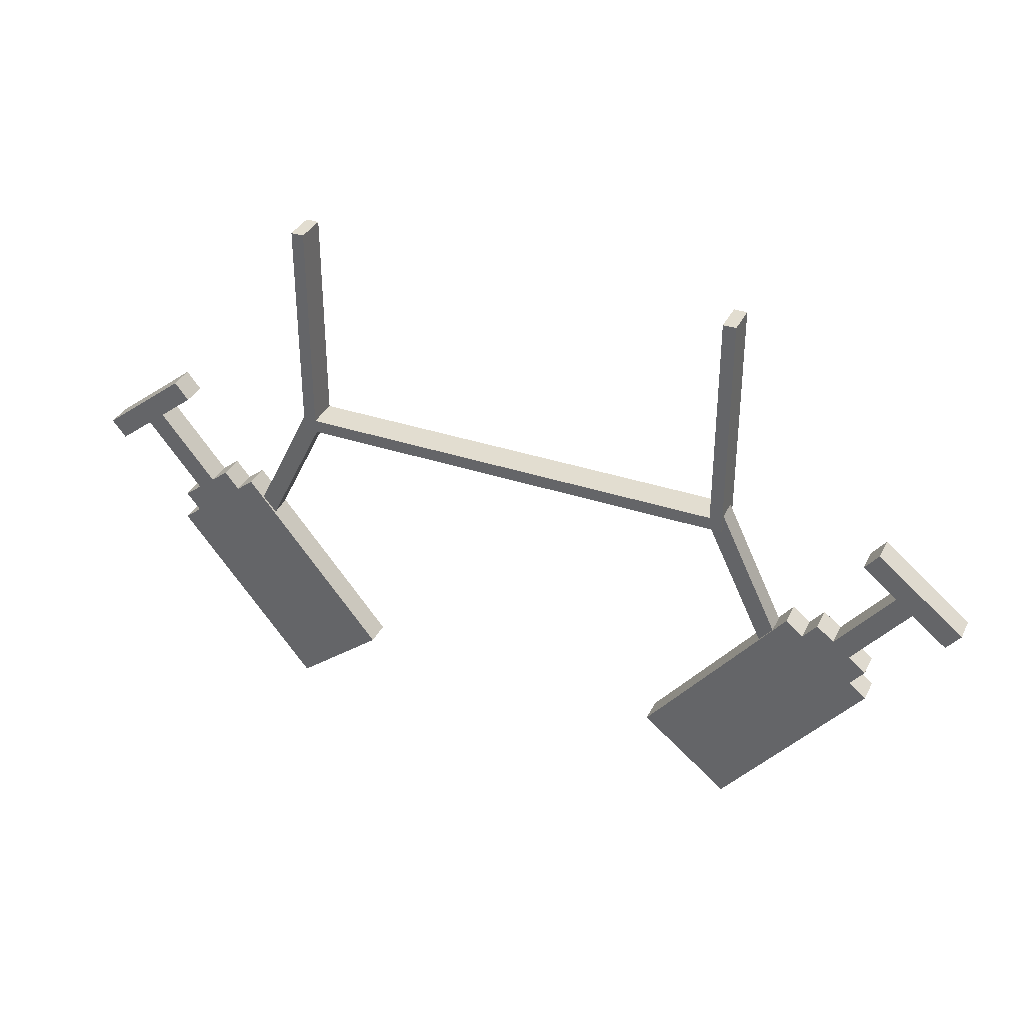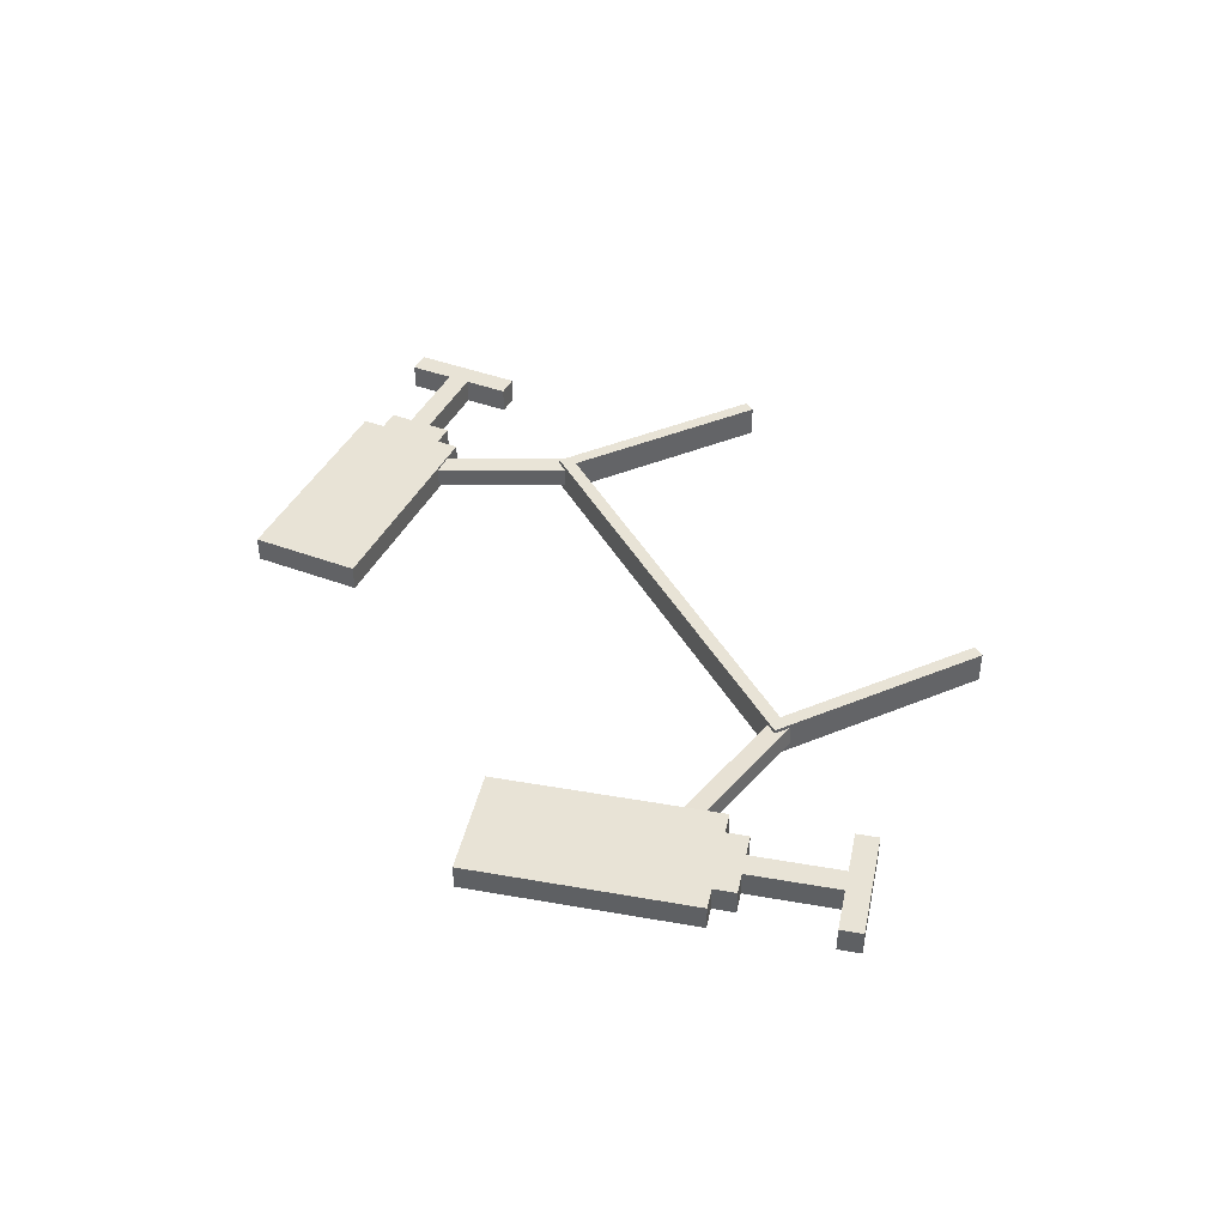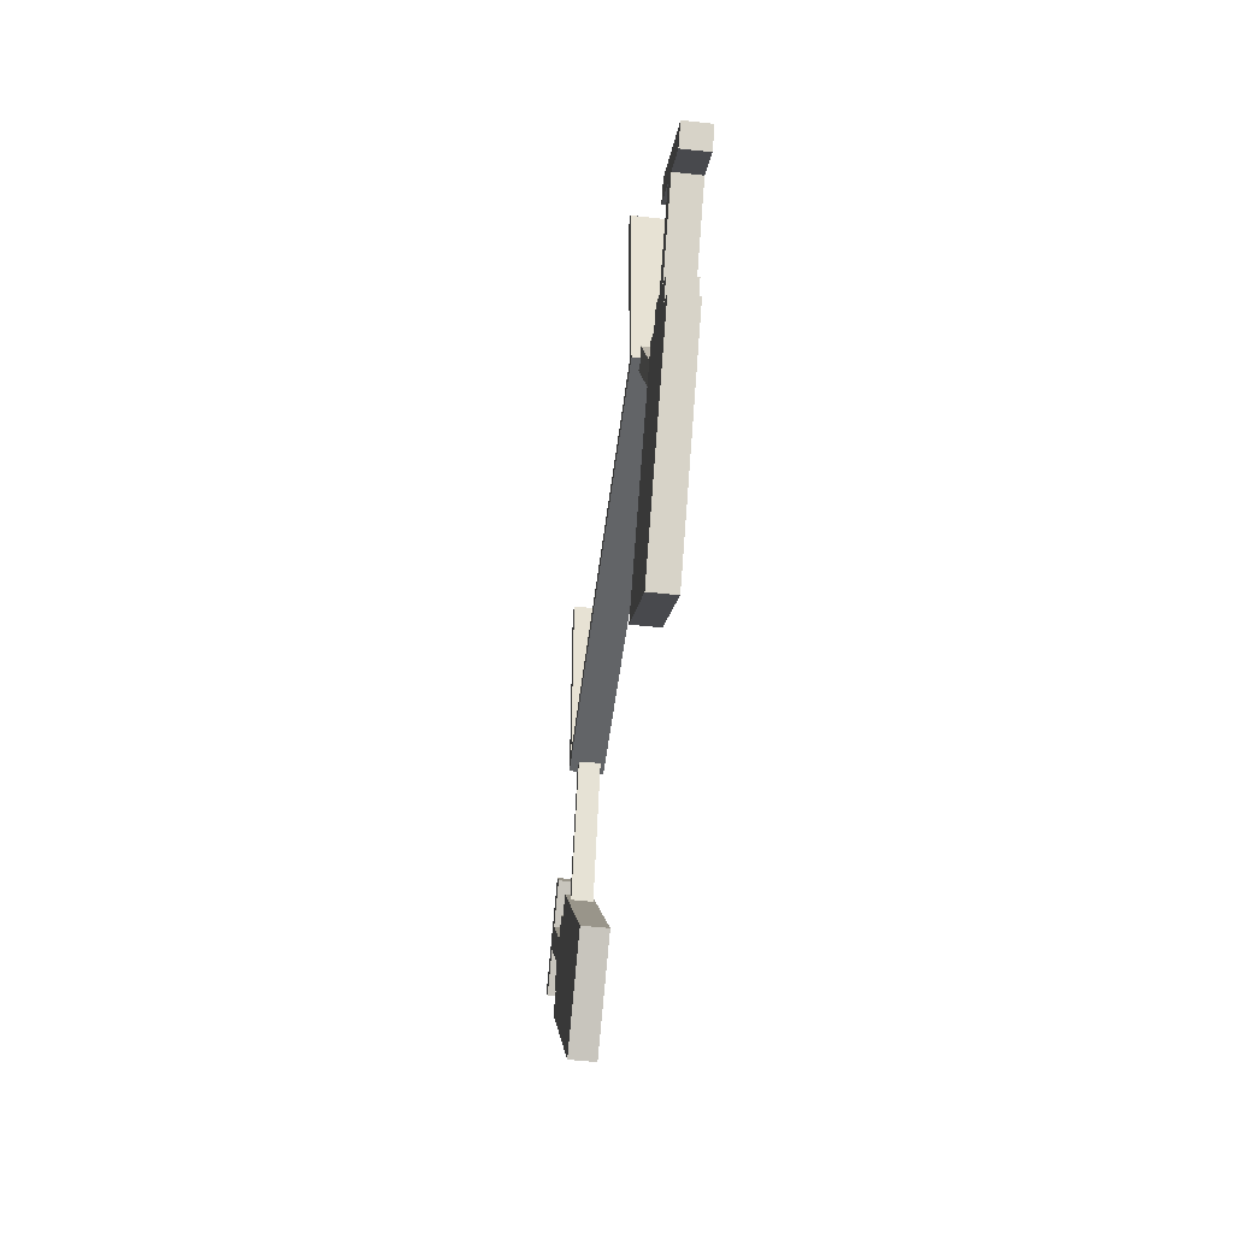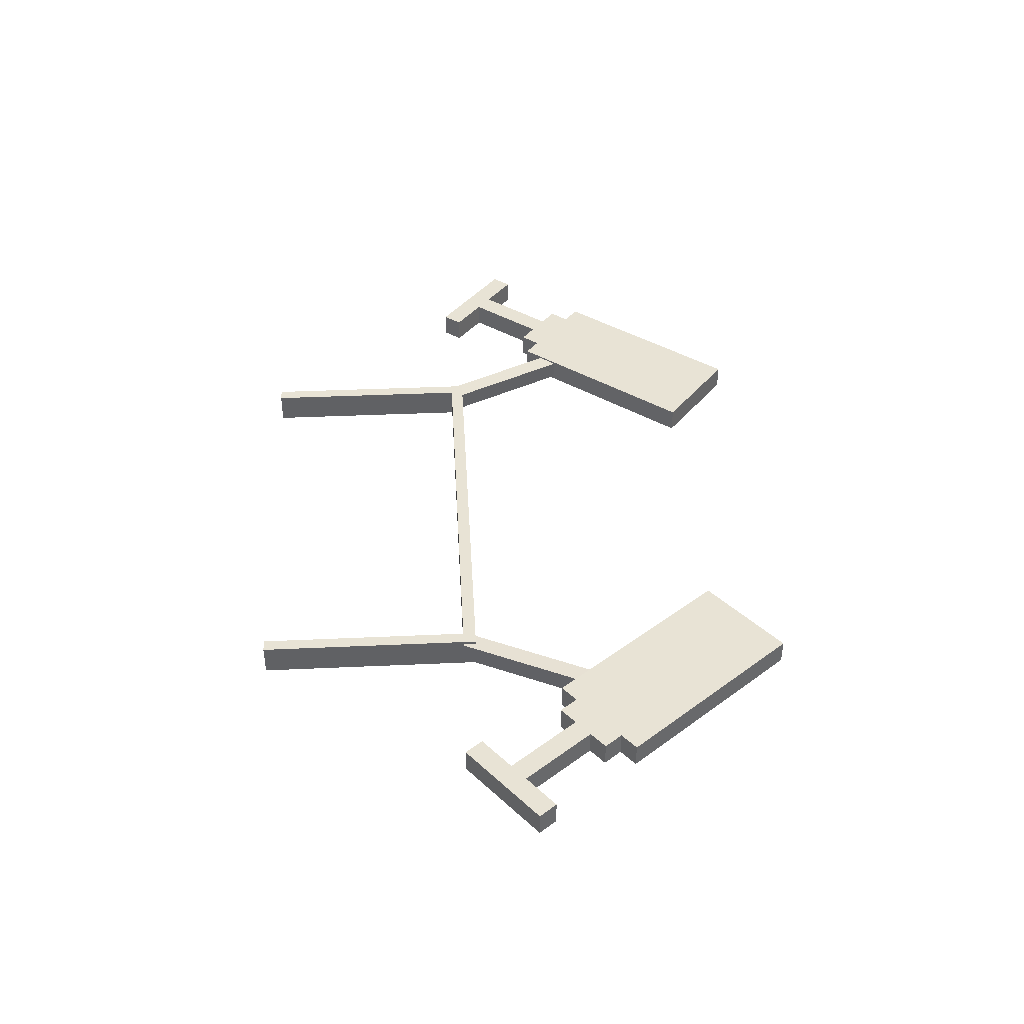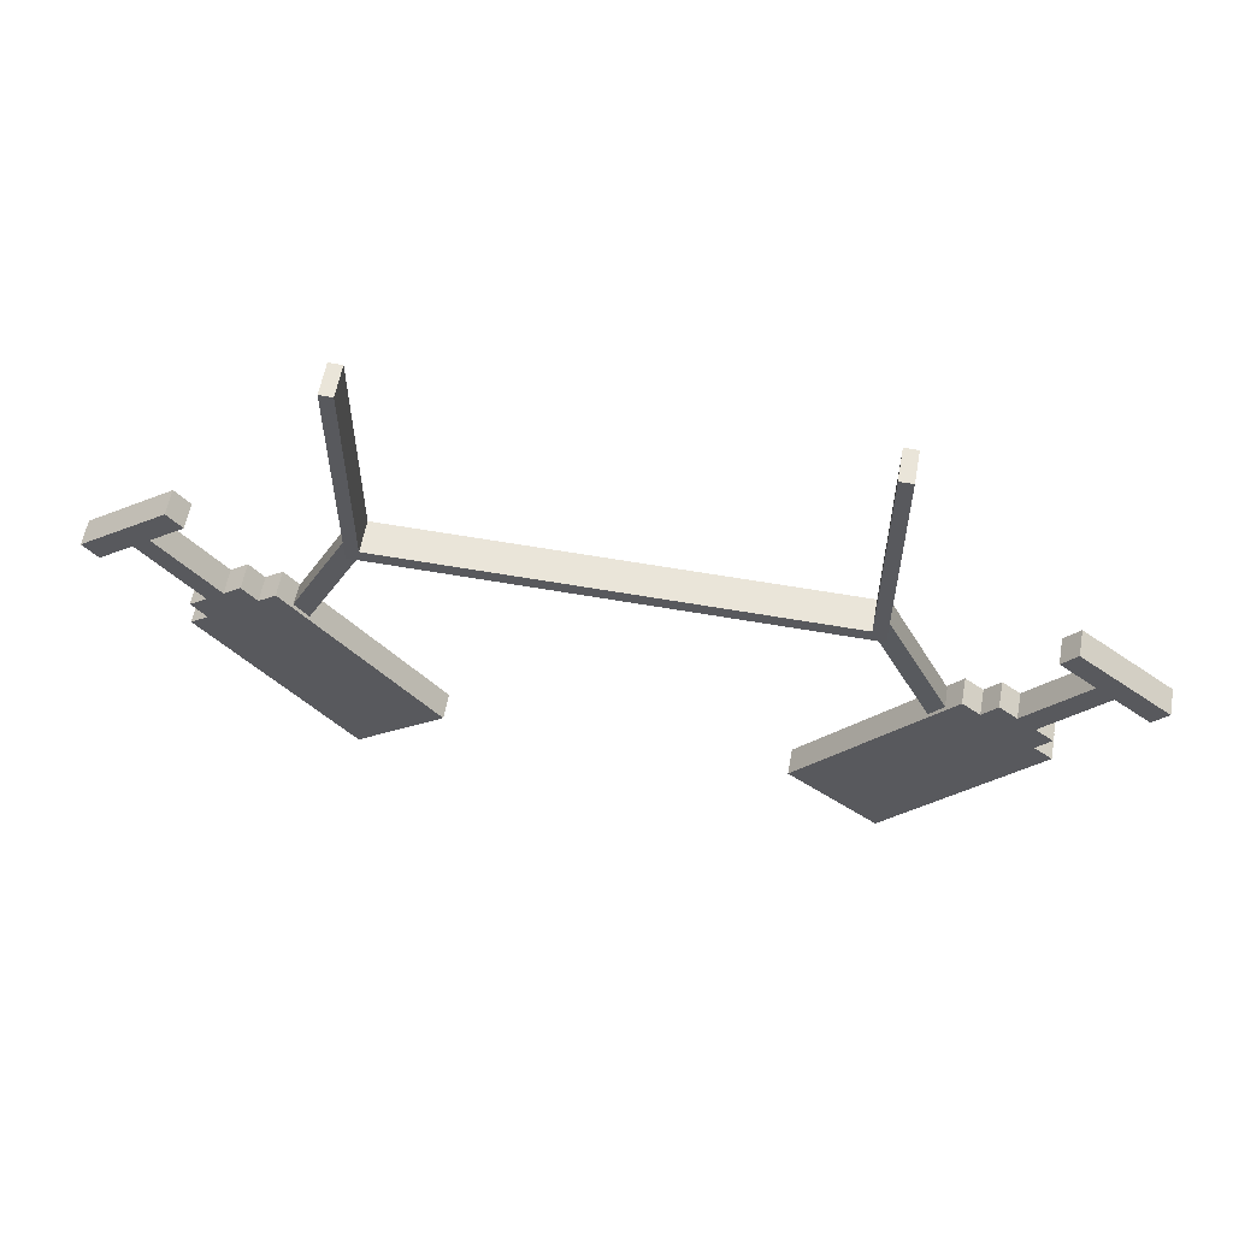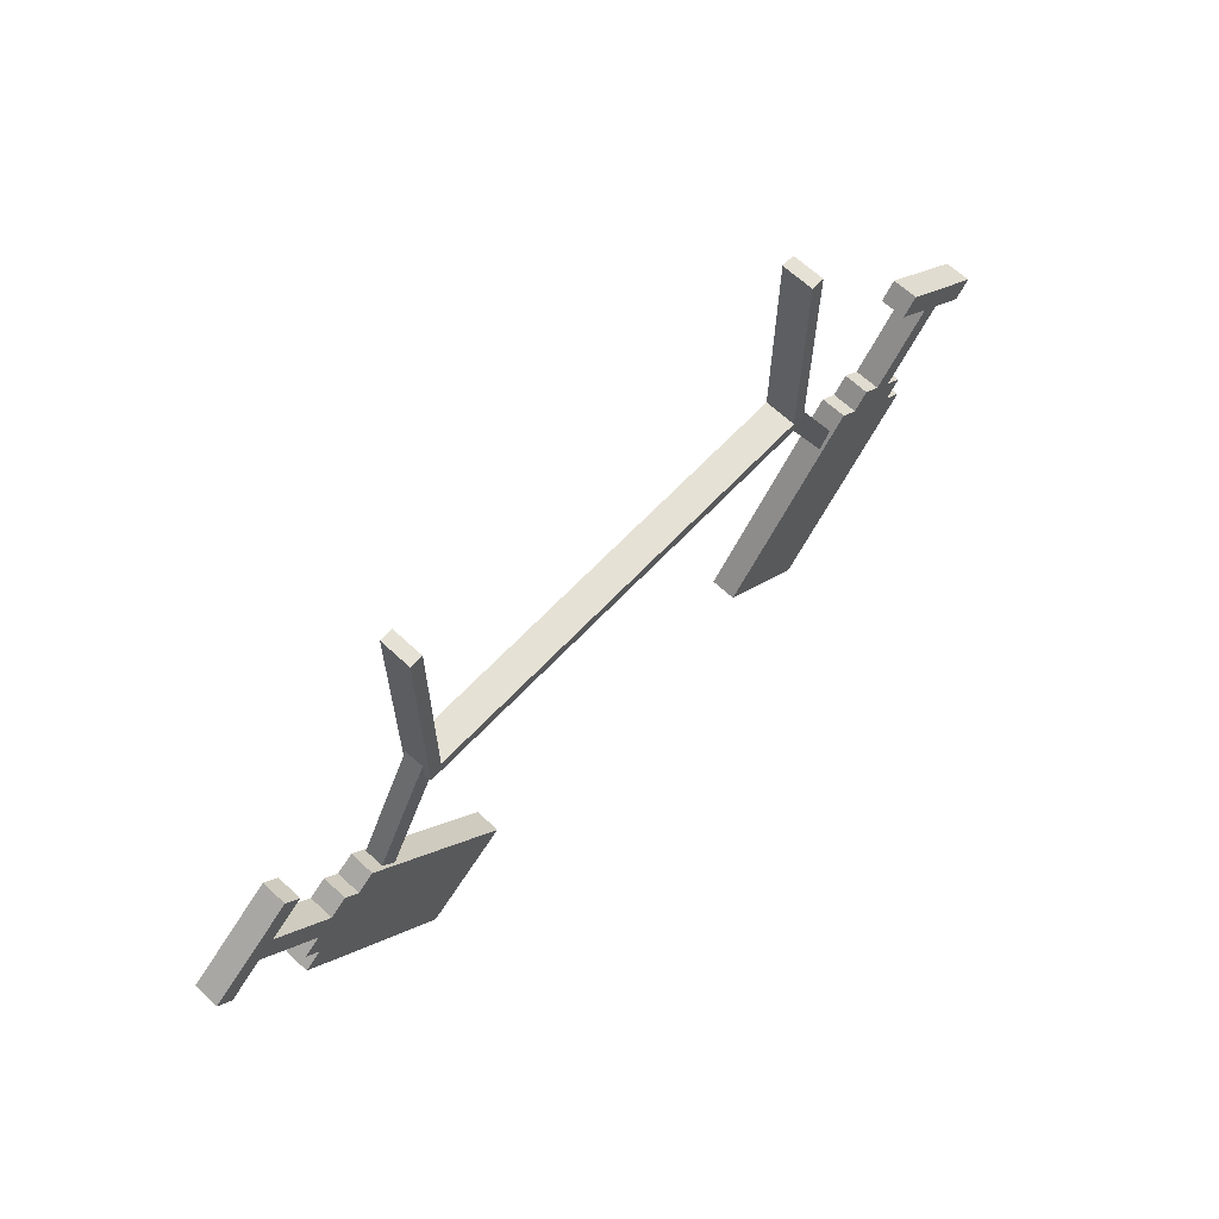
<metadata>
{"format":"obj","ext":"obj","renderer":"f3d","projection":"perspective","resolution":1024,"background":"white","views":[{"elev":35.3,"azim":23.7,"up":"+Y"},{"elev":41.4,"azim":63.3,"up":"+Z"},{"elev":-51.1,"azim":-97.0,"up":"+Y"},{"elev":41.0,"azim":-93.1,"up":"+Z"},{"elev":58.3,"azim":-169.6,"up":"+Y"},{"elev":64.9,"azim":133.2,"up":"+Y"}]}
</metadata>
<code>
o GlassHeadband_Plane.002
v 0.2863 -0.01651 0.01976
v 0.2863 -0.0165 -0.01976
v 0.2866 0.2692 0.01972
v 0.2866 0.2692 -0.01978
v -0.2863 -0.01651 0.01976
v -0 -0.0165 0.01976
v -0.2863 -0.0165 -0.01976
v -0 -0.0165 -0.01976
v -0.2866 0.2692 0.01972
v -0.2866 0.2692 -0.01978
v 0.2702 -0 0.01976
v 0.2702 -0 -0.01976
v 0.2705 0.2692 0.01972
v 0.2705 0.2692 -0.01978
v -0.2702 0 0.01976
v 0 0 0.01976
v -0.2702 0 -0.01976
v 0 0 -0.01976
v -0.2705 0.2692 0.01972
v -0.2705 0.2692 -0.01978
v -0.3665 -0.1587 -0.008624
v -0.2857 0.006995 -0.009924
v -0.2644 -0.003402 -0.01057
v -0.3452 -0.1691 -0.009267
v -0.3658 -0.1589 0.01638
v -0.285 0.006856 0.01508
v -0.2637 -0.003541 0.01443
v -0.3445 -0.1693 0.01573
v 0.3665 -0.1587 -0.008624
v 0.2857 0.006995 -0.009924
v 0.2644 -0.003403 -0.01057
v 0.3452 -0.1691 -0.009267
v 0.3658 -0.1589 0.01638
v 0.285 0.006856 0.01508
v 0.2637 -0.003542 0.01443
v 0.3445 -0.1693 0.01573
v -0.4816 0.004131 0.01839
v -0.5251 -0.03078 0.01839
v -0.5468 -0.04823 0.01839
v -0.5903 -0.08314 0.01839
v -0.4641 -0.0176 0.01839
v -0.3769 -0.1263 0.01839
v -0.2023 -0.3436 0.01839
v -0.4161 -0.122 0.01839
v -0.3986 -0.1437 0.01839
v -0.2241 -0.3611 0.01839
v -0.5076 -0.05251 0.01839
v -0.4902 -0.07424 0.01839
v -0.4727 -0.09598 0.01839
v -0.4552 -0.1177 0.01839
v -0.4378 -0.1394 0.01839
v -0.4203 -0.1612 0.01839
v -0.2458 -0.3785 0.01839
v -0.5293 -0.06996 0.01839
v -0.5119 -0.0917 0.01839
v -0.4944 -0.1134 0.01839
v -0.477 -0.1352 0.01839
v -0.4595 -0.1569 0.01839
v -0.4421 -0.1786 0.01839
v -0.2675 -0.396 0.01839
v -0.4813 -0.1744 0.01839
v -0.4638 -0.1961 0.01839
v -0.2893 -0.4134 0.01839
v -0.5728 -0.1049 0.01839
v -0.4855 -0.2135 0.01839
v -0.311 -0.4309 0.01839
v 0.4816 0.004132 0.01839
v 0.5251 -0.03078 0.01839
v 0.5468 -0.04823 0.01839
v 0.5903 -0.08314 0.01839
v 0.4641 -0.0176 0.01839
v 0.3769 -0.1263 0.01839
v 0.2023 -0.3436 0.01839
v 0.4161 -0.122 0.01839
v 0.3986 -0.1437 0.01839
v 0.2241 -0.3611 0.01839
v 0.5076 -0.05251 0.01839
v 0.4902 -0.07424 0.01839
v 0.4727 -0.09598 0.01839
v 0.4552 -0.1177 0.01839
v 0.4378 -0.1394 0.01839
v 0.4203 -0.1612 0.01839
v 0.2458 -0.3785 0.01839
v 0.5293 -0.06996 0.01839
v 0.5119 -0.0917 0.01839
v 0.4944 -0.1134 0.01839
v 0.477 -0.1352 0.01839
v 0.4595 -0.1569 0.01839
v 0.4421 -0.1786 0.01839
v 0.2675 -0.396 0.01839
v 0.4813 -0.1744 0.01839
v 0.4638 -0.1961 0.01839
v 0.2893 -0.4134 0.01839
v 0.5728 -0.1049 0.01839
v 0.4855 -0.2135 0.01839
v 0.311 -0.4309 0.01839
v -0.4816 0.004131 -0.0132
v -0.5251 -0.03078 -0.0132
v -0.5468 -0.04823 -0.0132
v -0.5903 -0.08314 -0.0132
v -0.4641 -0.0176 -0.0132
v -0.3769 -0.1263 -0.0132
v -0.2023 -0.3436 -0.0132
v -0.4161 -0.122 -0.0132
v -0.3986 -0.1437 -0.0132
v -0.2241 -0.3611 -0.0132
v -0.5076 -0.05251 -0.0132
v -0.4902 -0.07424 -0.0132
v -0.4727 -0.09598 -0.0132
v -0.4552 -0.1177 -0.0132
v -0.4378 -0.1394 -0.0132
v -0.4203 -0.1612 -0.0132
v -0.2458 -0.3785 -0.0132
v -0.5293 -0.06996 -0.0132
v -0.5119 -0.0917 -0.0132
v -0.4944 -0.1134 -0.0132
v -0.477 -0.1352 -0.0132
v -0.4595 -0.1569 -0.0132
v -0.4421 -0.1786 -0.0132
v -0.2675 -0.396 -0.0132
v -0.4813 -0.1744 -0.0132
v -0.4638 -0.1961 -0.0132
v -0.2893 -0.4134 -0.0132
v -0.5728 -0.1049 -0.0132
v -0.4855 -0.2135 -0.0132
v -0.311 -0.4309 -0.0132
v 0.4816 0.004132 -0.0132
v 0.5251 -0.03078 -0.0132
v 0.5468 -0.04823 -0.0132
v 0.5903 -0.08314 -0.0132
v 0.4641 -0.0176 -0.0132
v 0.3769 -0.1263 -0.0132
v 0.2023 -0.3436 -0.0132
v 0.4161 -0.122 -0.0132
v 0.3986 -0.1437 -0.0132
v 0.2241 -0.3611 -0.0132
v 0.5076 -0.05251 -0.0132
v 0.4902 -0.07424 -0.0132
v 0.4727 -0.09598 -0.0132
v 0.4552 -0.1177 -0.0132
v 0.4378 -0.1394 -0.0132
v 0.4203 -0.1612 -0.0132
v 0.2458 -0.3785 -0.0132
v 0.5293 -0.06996 -0.0132
v 0.5119 -0.0917 -0.0132
v 0.4944 -0.1134 -0.0132
v 0.477 -0.1352 -0.0132
v 0.4595 -0.1569 -0.0132
v 0.4421 -0.1786 -0.0132
v 0.2675 -0.396 -0.0132
v 0.4813 -0.1744 -0.0132
v 0.4638 -0.1961 -0.0132
v 0.2893 -0.4134 -0.0132
v 0.5728 -0.1049 -0.0132
v 0.4855 -0.2135 -0.0132
v 0.311 -0.4309 -0.0132
f 1 8 2
f 2 3 1
f 5 8 6
f 9 7 5
f 11 18 16
f 13 12 11
f 15 18 17
f 17 19 15
f 6 11 16
f 8 12 2
f 4 13 3
f 4 12 14
f 3 11 1
f 6 15 5
f 8 17 18
f 9 20 10
f 10 17 7
f 9 15 19
f 22 24 21
f 28 26 25
f 21 26 22
f 21 28 25
f 22 27 23
f 24 27 28
f 32 30 29
f 34 36 33
f 34 29 30
f 29 36 32
f 35 30 31
f 32 35 31
f 39 64 54
f 46 42 45
f 44 52 45
f 53 45 52
f 38 54 47
f 47 55 48
f 48 56 49
f 49 57 50
f 50 58 51
f 51 59 52
f 60 52 59
f 107 97 101
f 58 62 59
f 63 59 62
f 66 62 65
f 94 69 84
f 72 76 75
f 74 82 81
f 75 83 82
f 68 84 69
f 77 85 84
f 78 86 85
f 79 87 86
f 80 88 87
f 81 89 88
f 82 90 89
f 127 137 131
f 88 92 91
f 89 93 92
f 92 96 95
f 124 99 114
f 102 106 105
f 104 112 111
f 105 113 112
f 98 114 99
f 107 115 114
f 108 116 115
f 109 117 116
f 110 118 117
f 111 119 118
f 112 120 119
f 37 98 38
f 118 122 121
f 119 123 122
f 122 126 125
f 129 154 144
f 136 132 135
f 134 142 135
f 143 135 142
f 128 144 137
f 137 145 138
f 138 146 139
f 139 147 140
f 140 148 141
f 141 149 142
f 150 142 149
f 67 128 127
f 148 152 149
f 153 149 152
f 156 152 155
f 39 100 40
f 38 99 39
f 41 107 101
f 41 97 37
f 43 102 42
f 45 104 44
f 48 107 47
f 49 108 48
f 50 109 49
f 51 110 50
f 54 115 55
f 55 116 56
f 56 117 57
f 57 118 58
f 61 122 62
f 40 124 64
f 125 66 65
f 37 47 41
f 54 124 114
f 42 105 45
f 46 103 43
f 44 111 51
f 53 106 46
f 53 120 113
f 58 121 61
f 63 120 60
f 62 125 65
f 63 126 123
f 69 130 129
f 68 129 128
f 71 137 77
f 67 131 71
f 132 73 72
f 74 135 75
f 78 137 138
f 78 139 79
f 79 140 80
f 80 141 81
f 85 144 84
f 86 145 85
f 87 146 86
f 88 147 87
f 92 151 91
f 94 130 70
f 96 155 95
f 77 67 71
f 84 154 94
f 75 132 72
f 73 136 76
f 81 134 74
f 76 143 83
f 83 150 90
f 91 148 88
f 90 153 93
f 95 152 92
f 93 156 96
f 1 6 8
f 2 4 3
f 5 7 8
f 9 10 7
f 11 12 18
f 13 14 12
f 15 16 18
f 17 20 19
f 6 1 11
f 8 18 12
f 4 14 13
f 4 2 12
f 3 13 11
f 6 16 15
f 8 7 17
f 9 19 20
f 10 20 17
f 9 5 15
f 22 23 24
f 28 27 26
f 21 25 26
f 21 24 28
f 22 26 27
f 24 23 27
f 32 31 30
f 34 35 36
f 34 33 29
f 29 33 36
f 35 34 30
f 32 36 35
f 39 40 64
f 46 43 42
f 44 51 52
f 53 46 45
f 38 39 54
f 47 54 55
f 48 55 56
f 49 56 57
f 50 57 58
f 51 58 59
f 60 53 52
f 107 98 97
f 58 61 62
f 63 60 59
f 66 63 62
f 94 70 69
f 72 73 76
f 74 75 82
f 75 76 83
f 68 77 84
f 77 78 85
f 78 79 86
f 79 80 87
f 80 81 88
f 81 82 89
f 82 83 90
f 127 128 137
f 88 89 92
f 89 90 93
f 92 93 96
f 124 100 99
f 102 103 106
f 104 105 112
f 105 106 113
f 98 107 114
f 107 108 115
f 108 109 116
f 109 110 117
f 110 111 118
f 111 112 119
f 112 113 120
f 37 97 98
f 118 119 122
f 119 120 123
f 122 123 126
f 129 130 154
f 136 133 132
f 134 141 142
f 143 136 135
f 128 129 144
f 137 144 145
f 138 145 146
f 139 146 147
f 140 147 148
f 141 148 149
f 150 143 142
f 67 68 128
f 148 151 152
f 153 150 149
f 156 153 152
f 39 99 100
f 38 98 99
f 41 47 107
f 41 101 97
f 43 103 102
f 45 105 104
f 48 108 107
f 49 109 108
f 50 110 109
f 51 111 110
f 54 114 115
f 55 115 116
f 56 116 117
f 57 117 118
f 61 121 122
f 40 100 124
f 125 126 66
f 37 38 47
f 54 64 124
f 42 102 105
f 46 106 103
f 44 104 111
f 53 113 106
f 53 60 120
f 58 118 121
f 63 123 120
f 62 122 125
f 63 66 126
f 69 70 130
f 68 69 129
f 71 131 137
f 67 127 131
f 132 133 73
f 74 134 135
f 78 77 137
f 78 138 139
f 79 139 140
f 80 140 141
f 85 145 144
f 86 146 145
f 87 147 146
f 88 148 147
f 92 152 151
f 94 154 130
f 96 156 155
f 77 68 67
f 84 144 154
f 75 135 132
f 73 133 136
f 81 141 134
f 76 136 143
f 83 143 150
f 91 151 148
f 90 150 153
f 95 155 152
f 93 153 156

</code>
